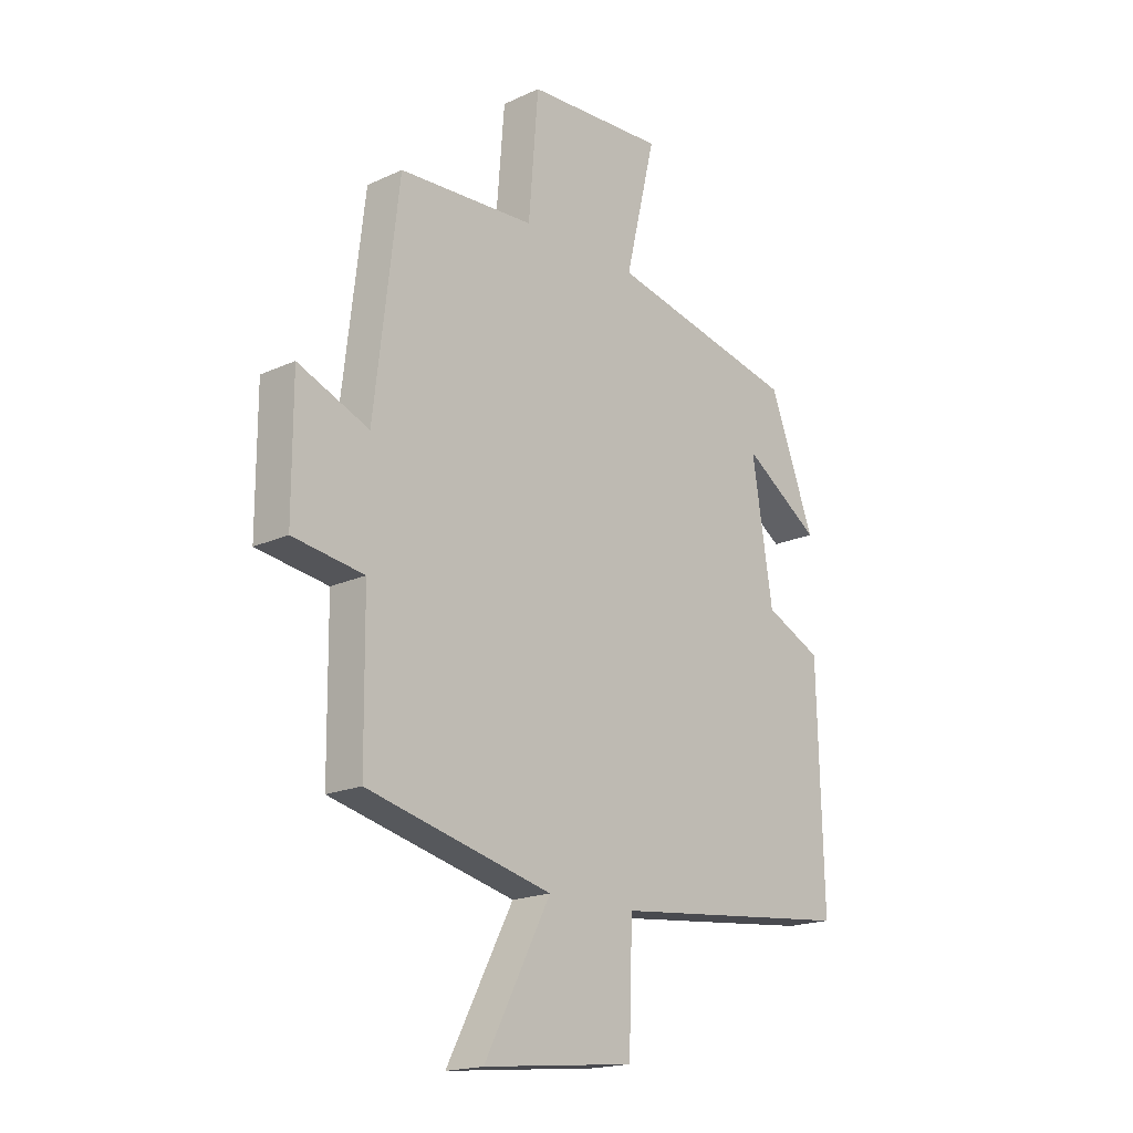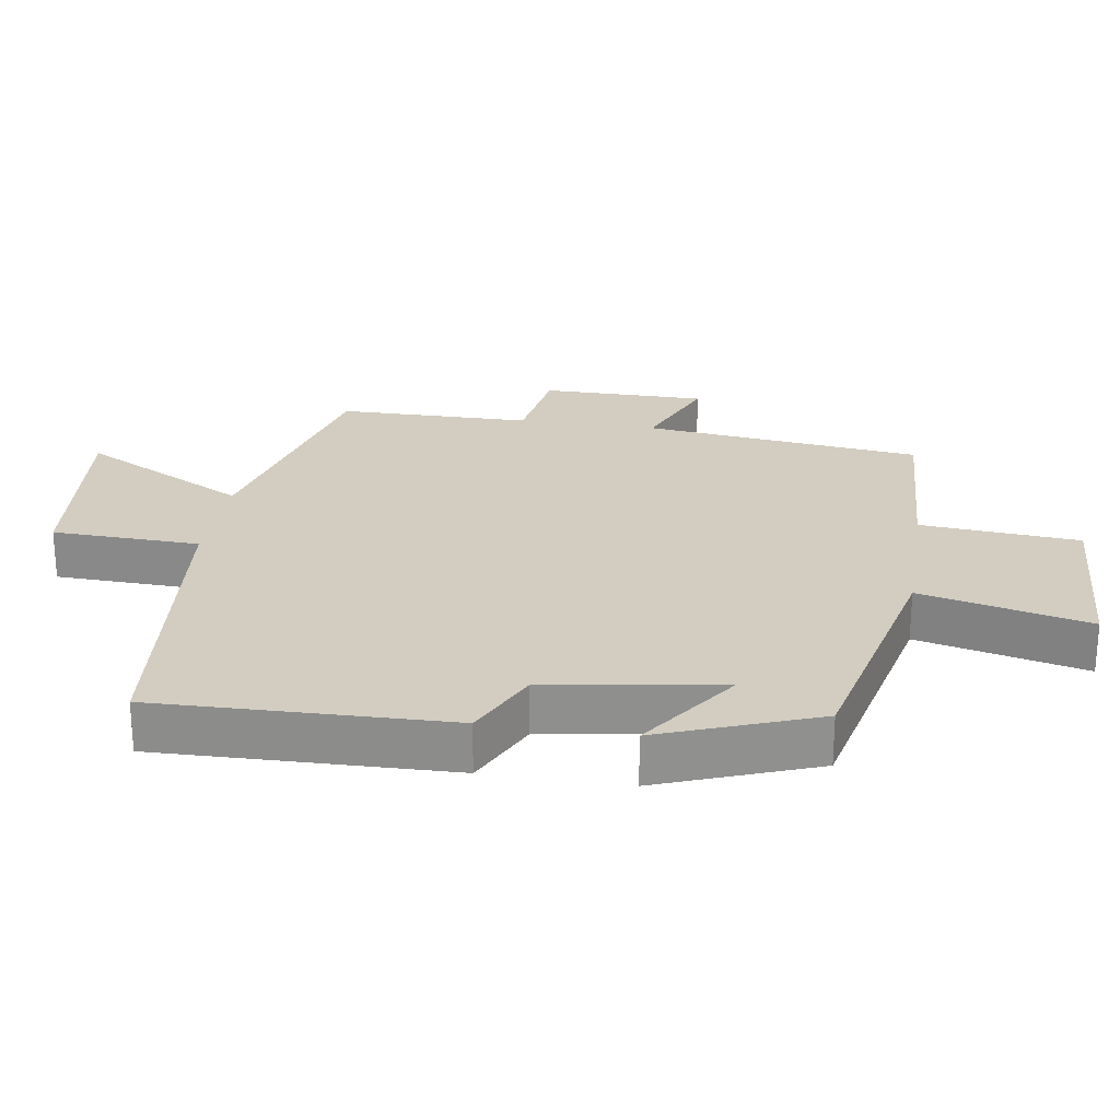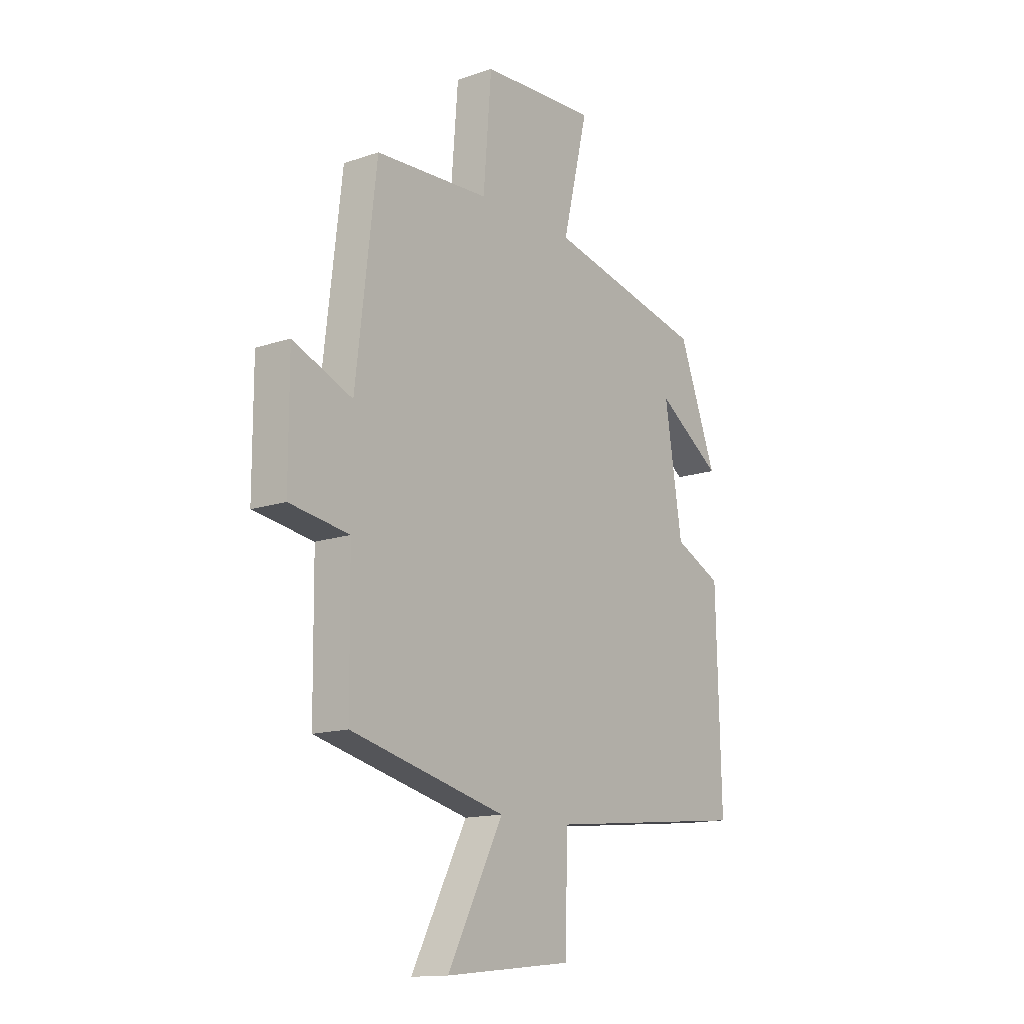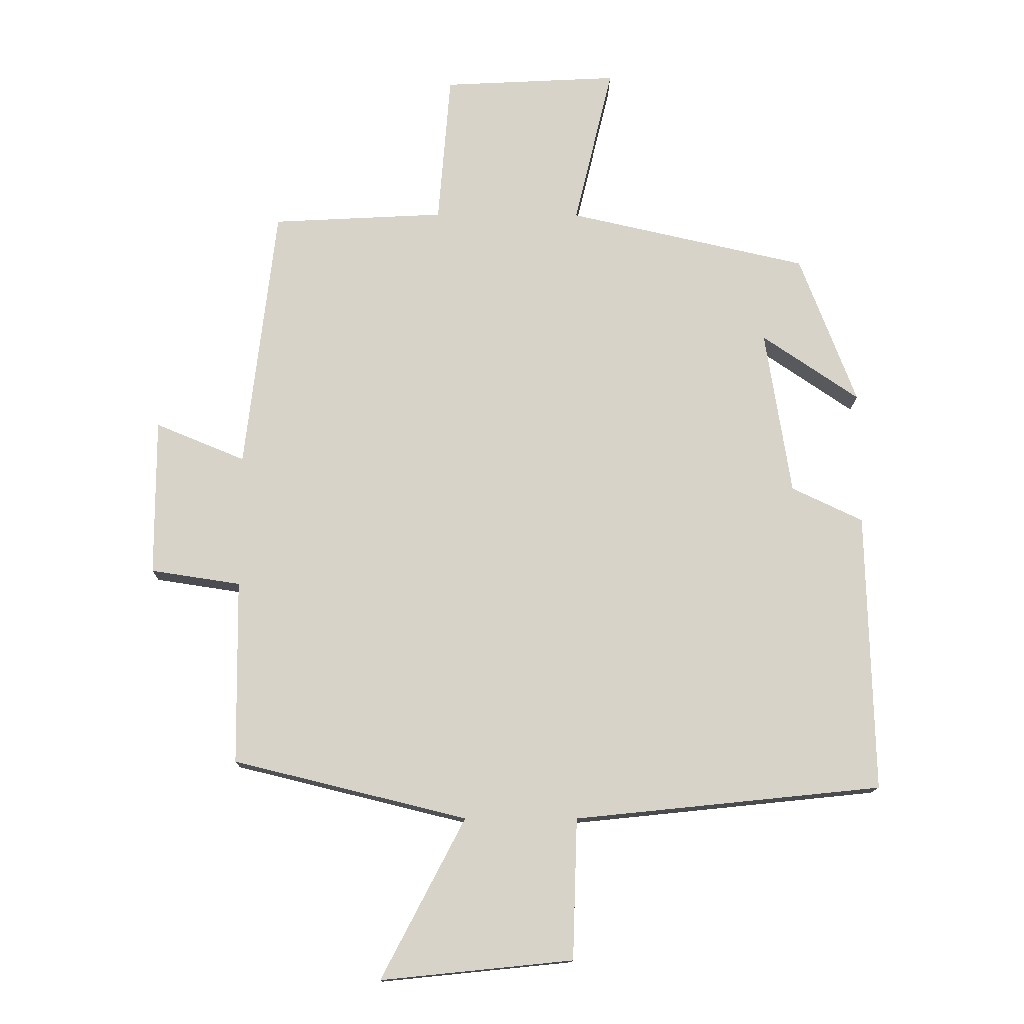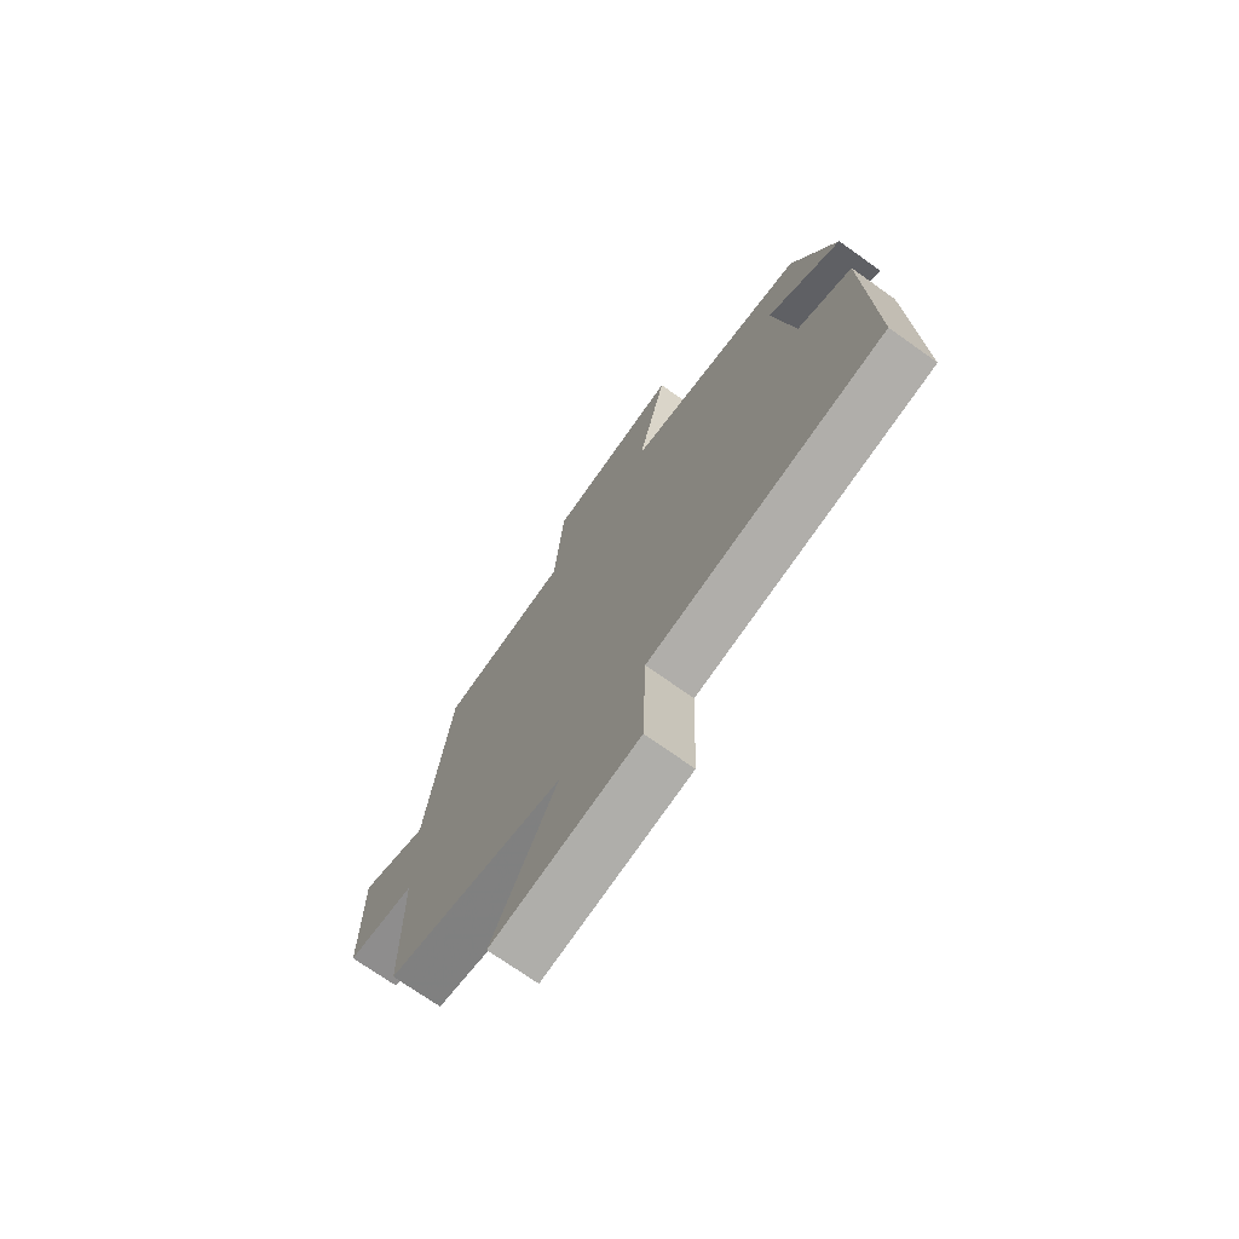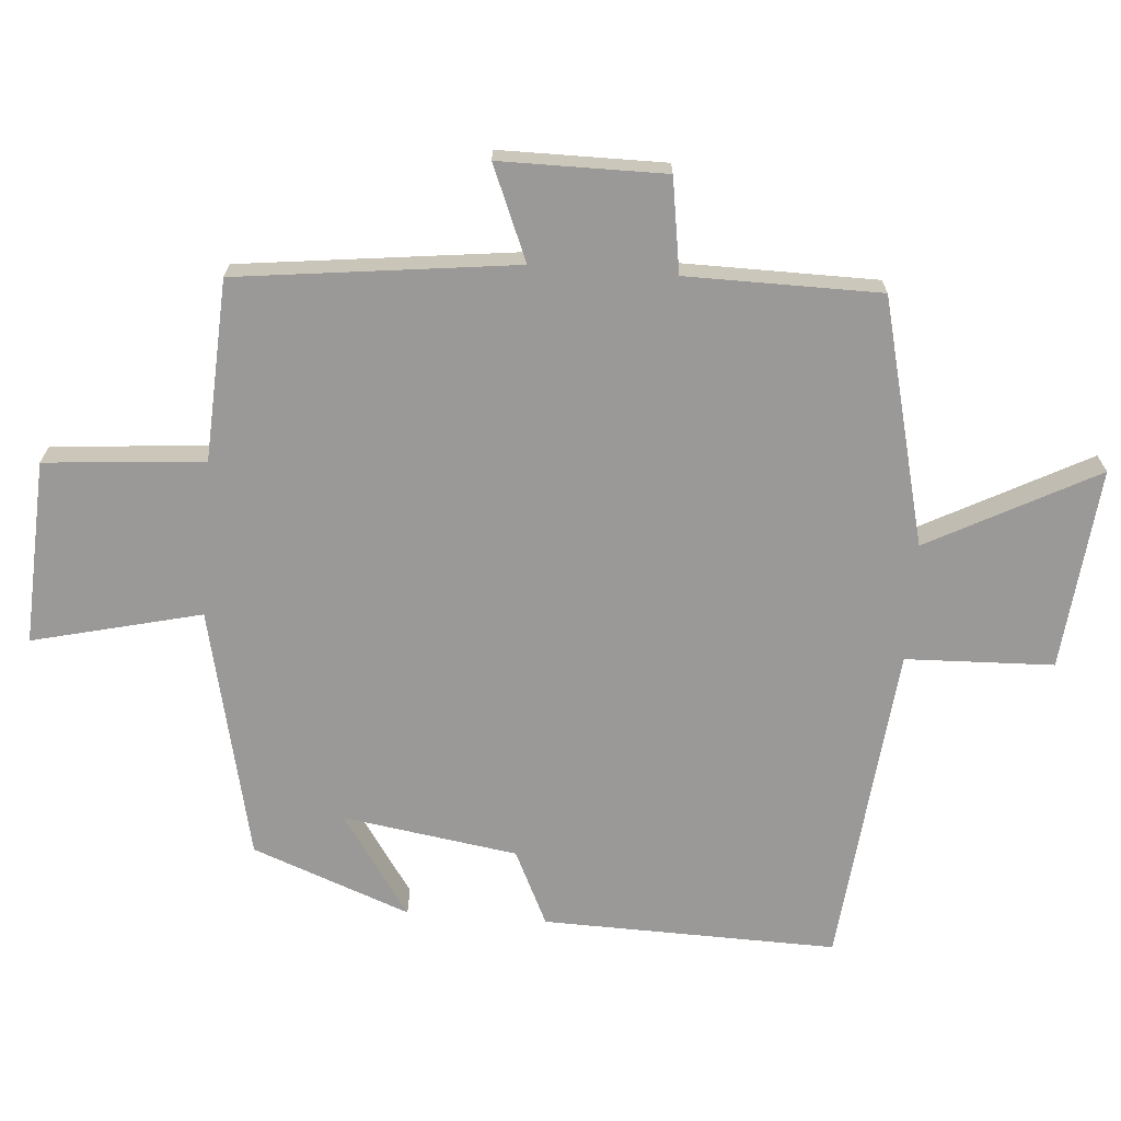
<metadata>
{"format":"obj","ext":"obj","renderer":"f3d","projection":"perspective","resolution":1024,"background":"white","views":[{"elev":-18.3,"azim":131.7,"up":"+Z"},{"elev":24.7,"azim":-81.1,"up":"+Y"},{"elev":-14.2,"azim":126.9,"up":"+Z"},{"elev":-13.6,"azim":179.2,"up":"+Z"},{"elev":-72.5,"azim":-125.4,"up":"+Z"},{"elev":-68.9,"azim":85.7,"up":"+Y"}]}
</metadata>
<code>
v -0.412 0.07 0.417
v -0.043 0.07 0.5
v -0.102 0.07 0.747
v 0.168 0.07 0.733
v 0.187 0.07 0.5
v 0.452 0.07 0.486
v 0.5 0.07 0.078
v 0.638 0.07 0.135
v 0.638 0.07 -0.107
v 0.5 0.07 -0.128
v 0.497 0.07 -0.412
v 0.137 0.07 -0.5
v 0.266 0.07 -0.747
v -0.03 0.07 -0.717
v -0.037 0.07 -0.5
v -0.511 0.07 -0.451
v -0.5 0.07 -0.02
v -0.39 0.07 0.032
v -0.35 0.07 0.288
v -0.5 0.07 0.186
v -0.412 0 0.417
v -0.043 0 0.5
v -0.102 0 0.747
v 0.168 0 0.733
v 0.187 0 0.5
v 0.452 0 0.486
v 0.5 0 0.078
v 0.638 0 0.135
v 0.638 0 -0.107
v 0.5 0 -0.128
v 0.497 0 -0.412
v 0.137 0 -0.5
v 0.266 0 -0.747
v -0.03 0 -0.717
v -0.037 0 -0.5
v -0.511 0 -0.451
v -0.5 0 -0.02
v -0.39 0 0.032
v -0.35 0 0.288
v -0.5 0 0.186
f 19 20 1 2
f 18 19 2
f 15 16 17 18
f 15 18 2
f 12 13 14 15
f 10 11 12 15
f 10 15 2
f 7 8 9 10
f 5 6 7 10
f 5 10 2 3
f 3 4 5
f 22 21 40 39
f 22 39 38
f 38 37 36 35
f 22 38 35
f 35 34 33 32
f 35 32 31 30
f 22 35 30
f 30 29 28 27
f 30 27 26 25
f 23 22 30 25
f 25 24 23
f 1 21 22 2
f 2 22 23 3
f 3 23 24 4
f 4 24 25 5
f 5 25 26 6
f 6 26 27 7
f 7 27 28 8
f 8 28 29 9
f 9 29 30 10
f 10 30 31 11
f 11 31 32 12
f 12 32 33 13
f 13 33 34 14
f 14 34 35 15
f 15 35 36 16
f 16 36 37 17
f 17 37 38 18
f 18 38 39 19
f 19 39 40 20
f 20 40 21 1

</code>
